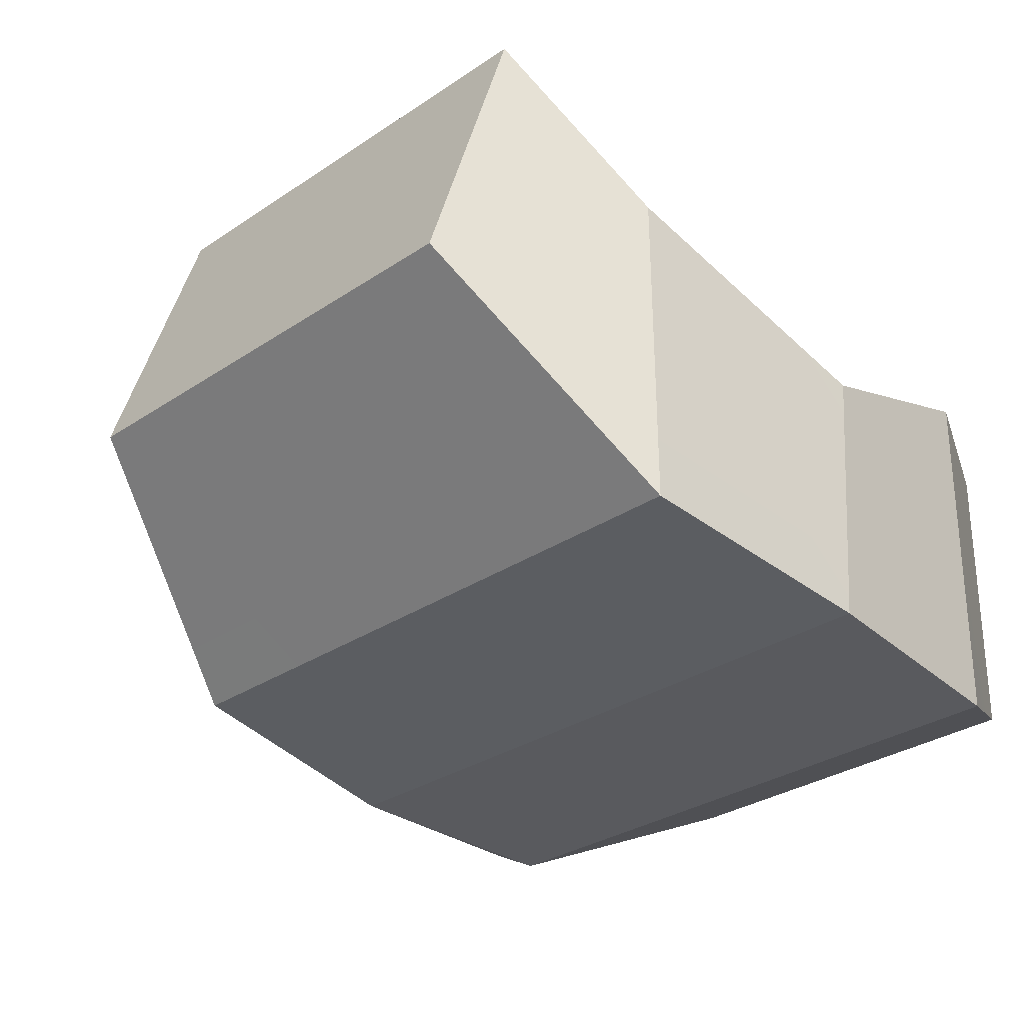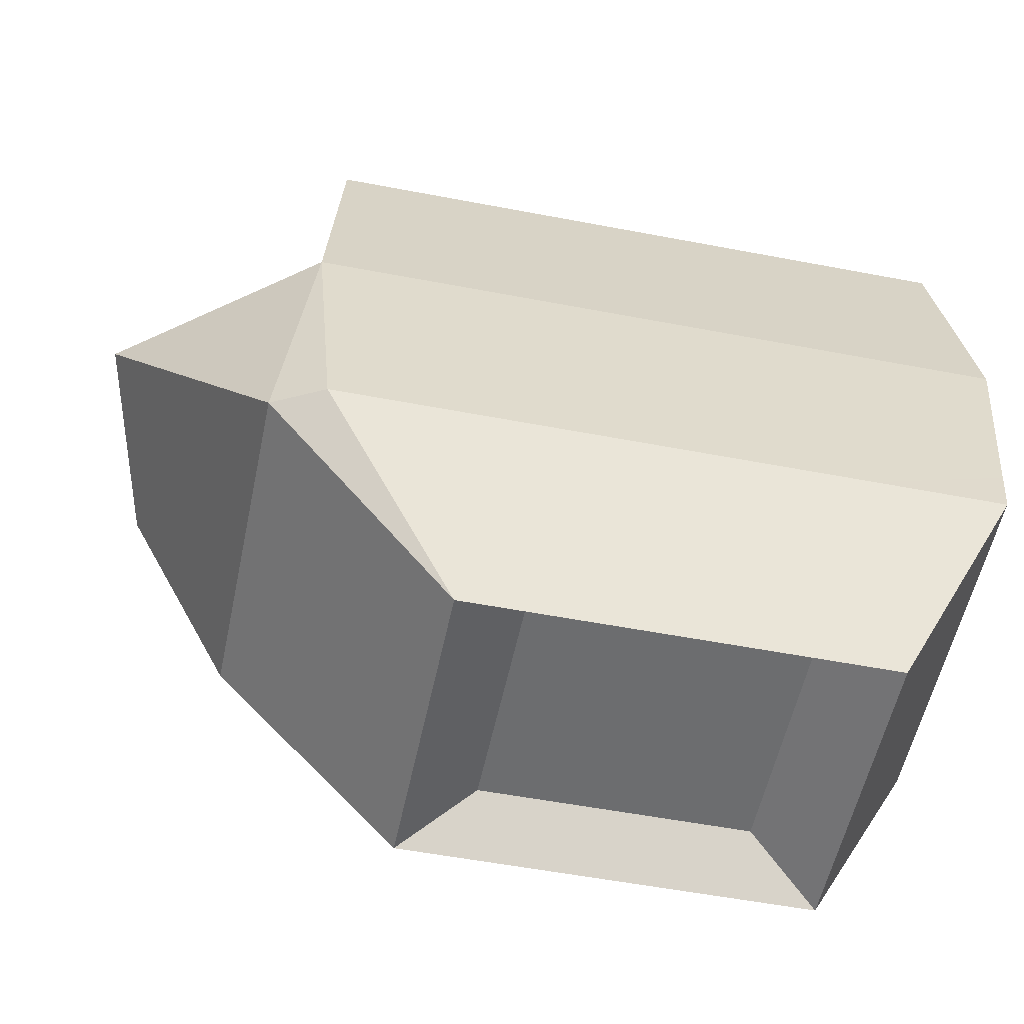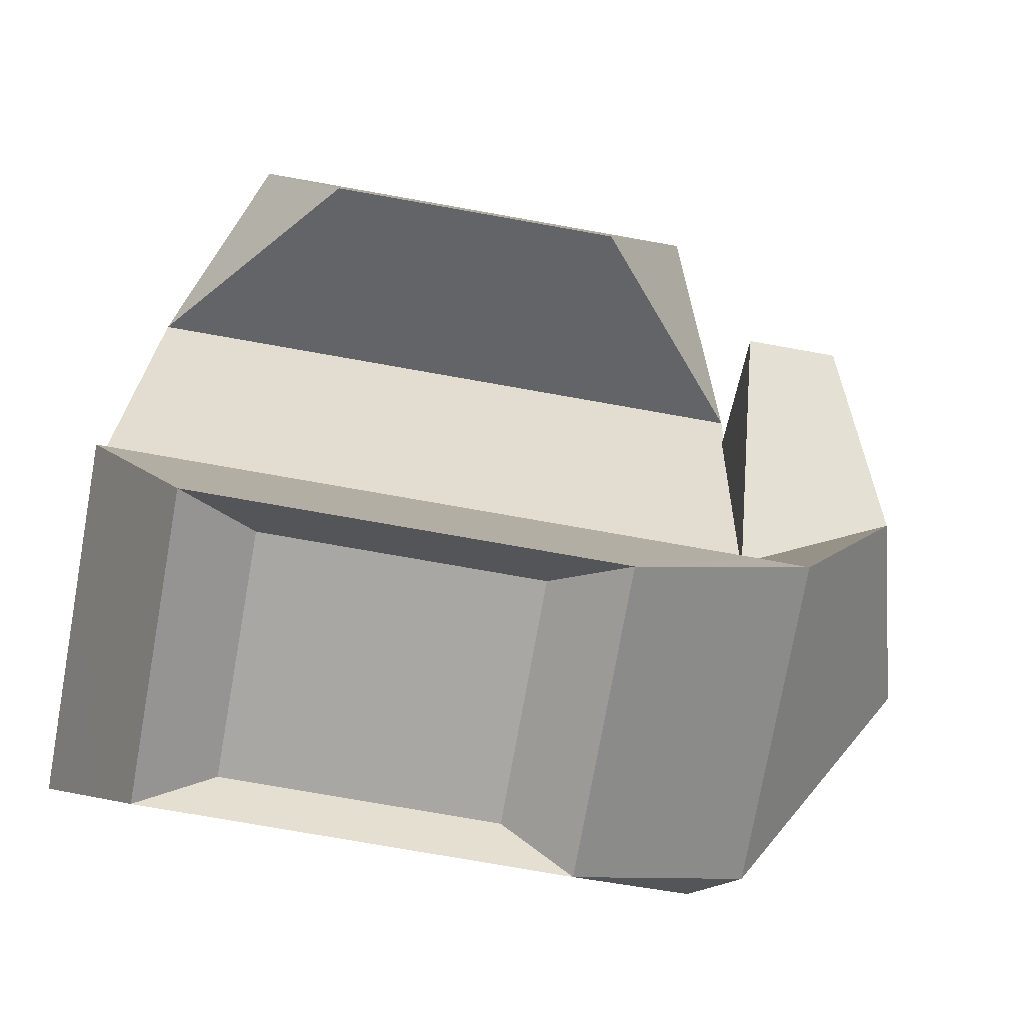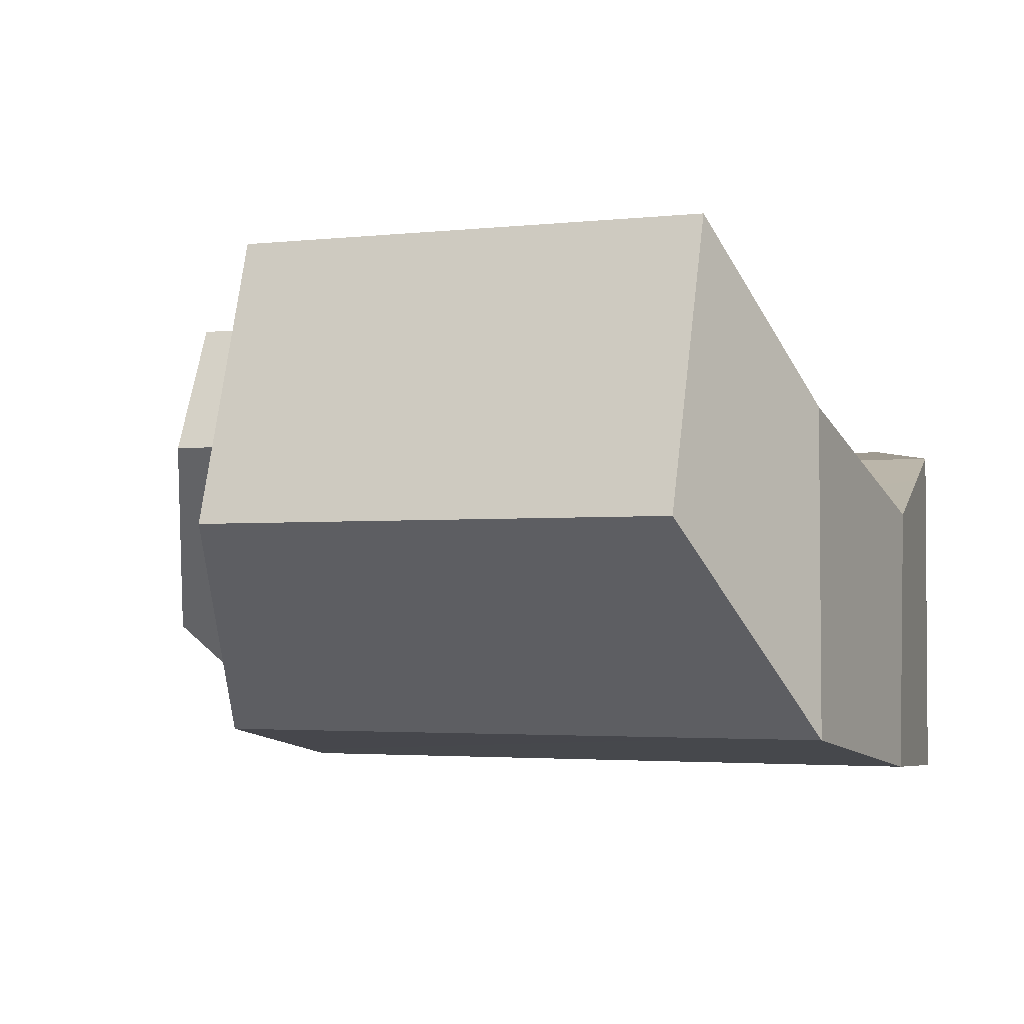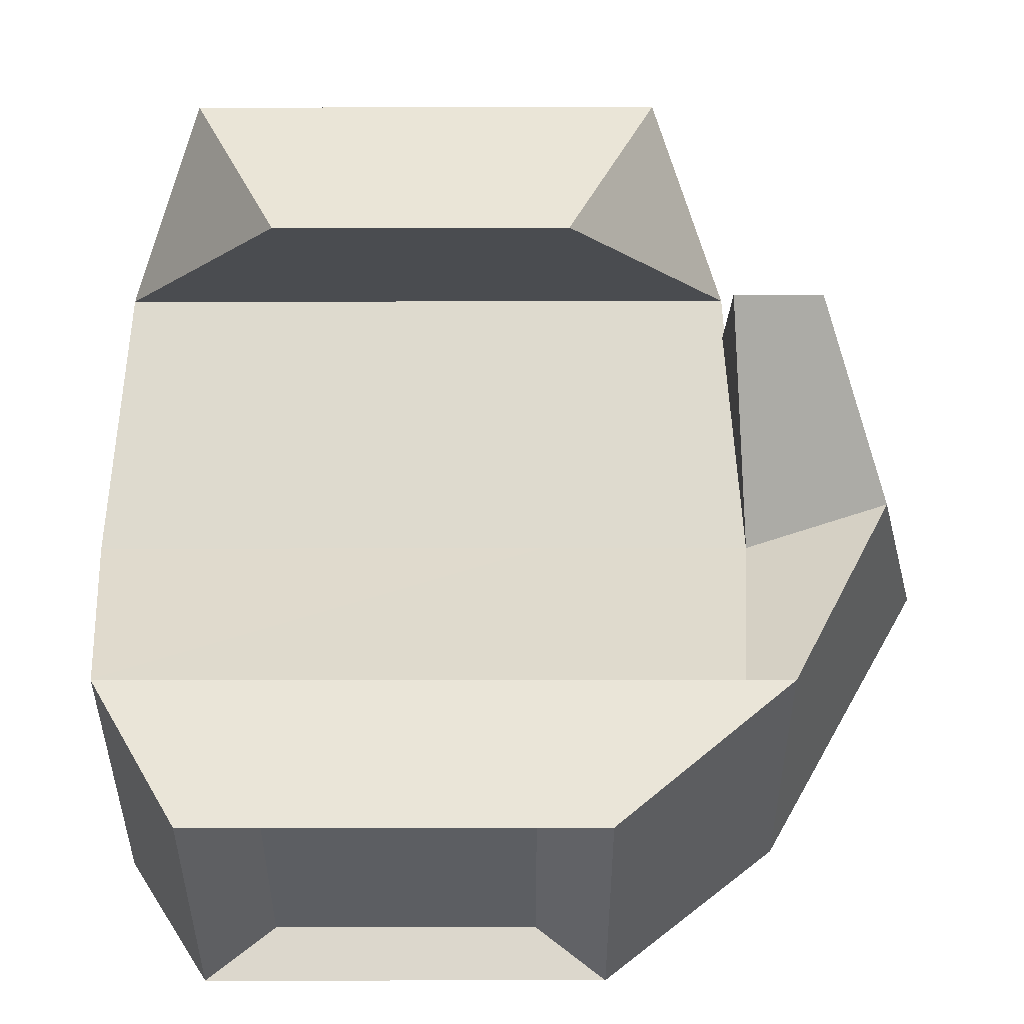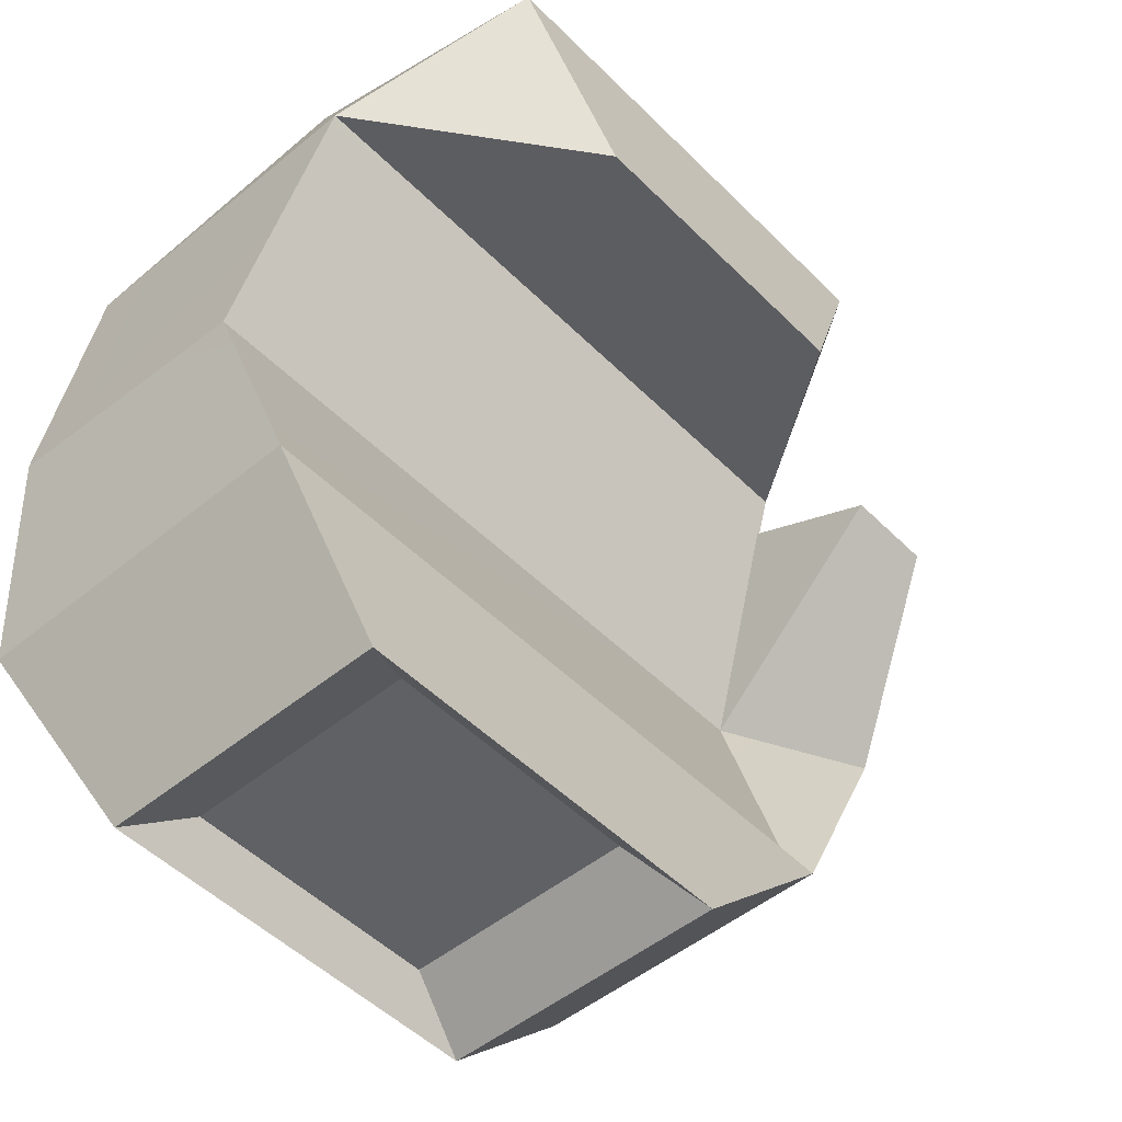
<metadata>
{"format":"obj","ext":"obj","renderer":"f3d","projection":"perspective","resolution":1024,"background":"white","views":[{"elev":-29.5,"azim":-135.1,"up":"+Z"},{"elev":-53.8,"azim":168.4,"up":"+Y"},{"elev":-74.8,"azim":-10.1,"up":"+Y"},{"elev":-2.6,"azim":-158.0,"up":"+Z"},{"elev":-38.2,"azim":0.1,"up":"+Y"},{"elev":-49.3,"azim":-47.7,"up":"+Y"}]}
</metadata>
<code>
o robo_Untitled.015
v -0.09335 0.4282 0.175
v 0.1556 0.4282 0.175
v -0.1339 0.3667 0.085
v 0.1962 0.3667 0.085
v -0.09335 0.4778 0.0267
v 0.1556 0.4778 0.0267
v -0.1339 0.3652 -0.08105
v 0.1962 0.3652 -0.08105
v -0.1452 0.2288 0.03657
v 0.2057 0.2288 0.03657
v -0.1452 0.239 -0.1012
v 0.2057 0.239 -0.1012
v -0.04615 0.3213 0.1894
v 0.1084 0.3213 0.1894
v -0.1339 0.116 0.07493
v 0.1962 0.116 0.07493
v -0.1339 0.116 -0.1075
v 0.1962 0.116 -0.1075
v 0.2779 0.2288 0.07466
v 0.3019 0.239 -0.02521
v 0.2219 0.116 0.07474
v 0.2219 0.116 -0.09437
v 0.1962 0.3145 0.1458
v 0.1962 0.3465 0.07591
v 0.2439 0.3145 0.1458
v 0.2439 0.3465 0.07591
v -0.08337 0.02305 0.08623
v 0.1273 0.02305 0.08626
v -0.08337 0.02323 -0.06904
v 0.1273 0.02323 -0.06906
v -0.0468 0.04914 0.06461
v 0.09067 0.04914 0.06463
v -0.0468 0.04927 -0.05904
v 0.09067 0.04927 -0.05905
f 28 27 31 32
f 17 18 30 29
f 2 4 8 6
f 26 24 23 25
f 19 10 16 21
f 16 15 27 28
f 3 4 14 13
f 5 6 8 7
f 7 8 12 11
f 2 1 13 14
f 4 2 14
f 1 2 6 5
f 4 3 9 10
f 11 12 18 17
f 30 22 21 28
f 23 10 19 25
f 26 20 12 24
f 12 22 18
f 22 12 20
f 10 24 12
f 24 10 23
f 21 22 20 19
f 25 19 20 26
f 10 9 15 16
f 8 4 10 12
f 16 28 21
f 22 30 18
f 30 28 32 34
f 32 31 33 34
f 27 29 33 31
f 29 30 34 33
f 3 1 5 7
f 1 3 13
f 3 7 11 9
f 9 11 17 15
f 15 17 29 27

</code>
